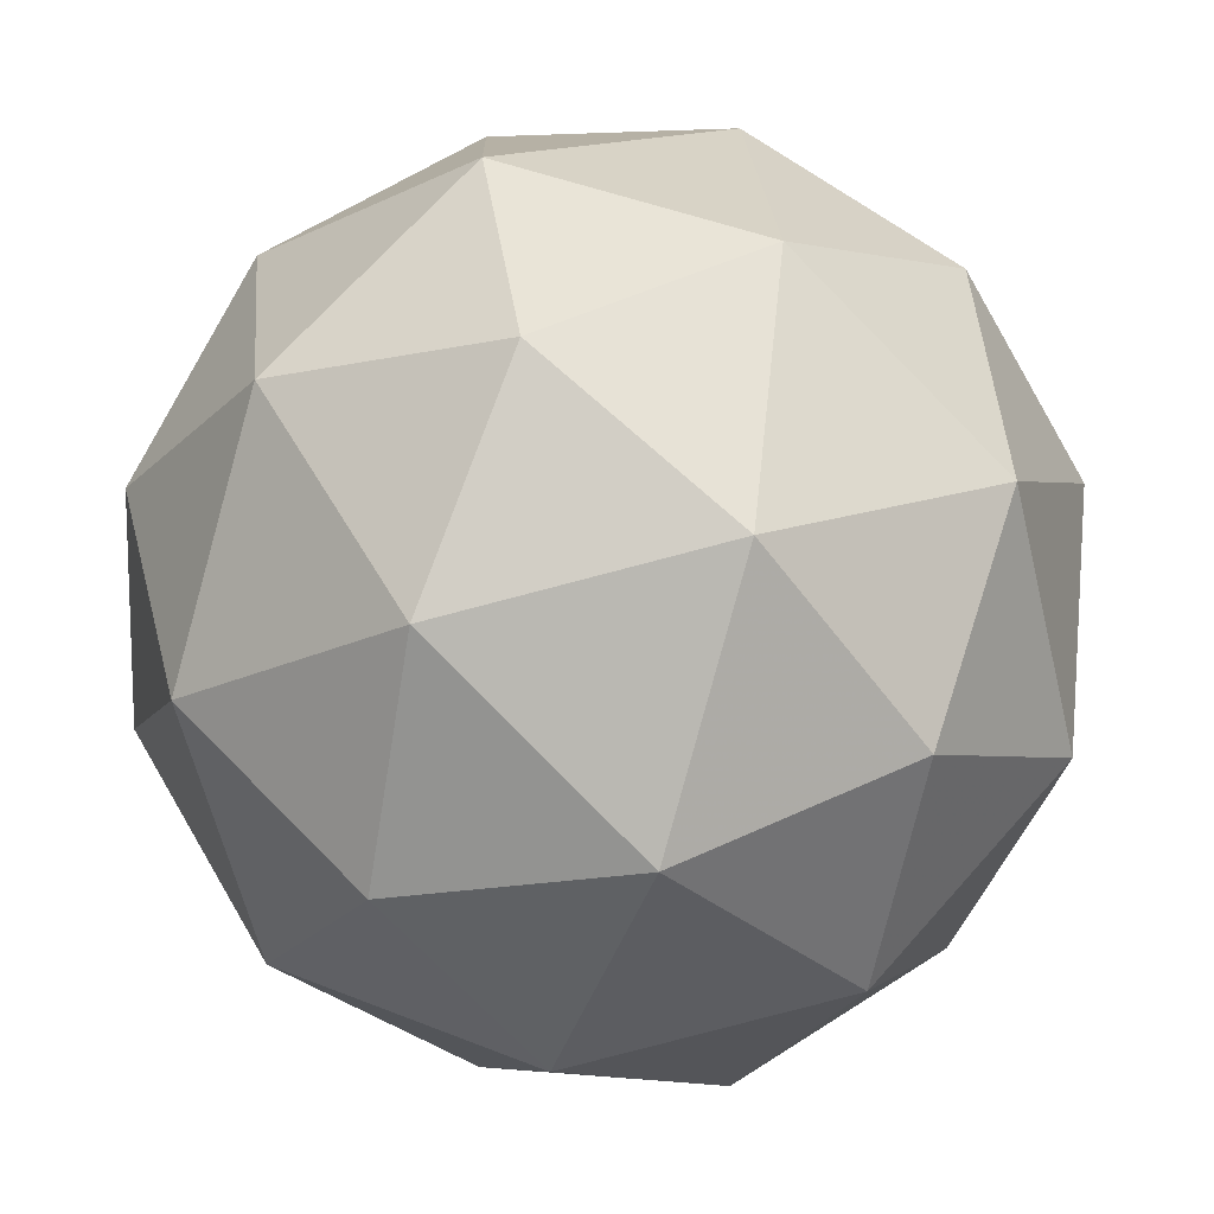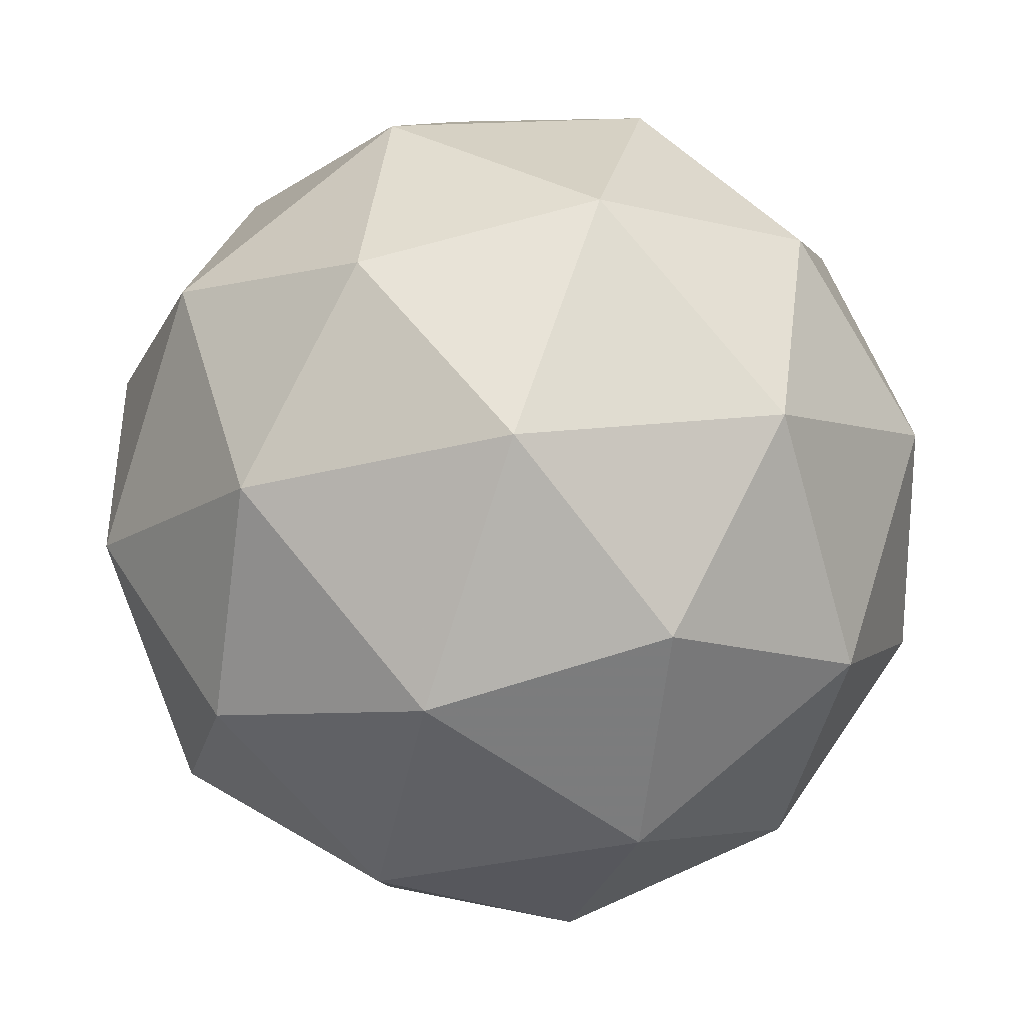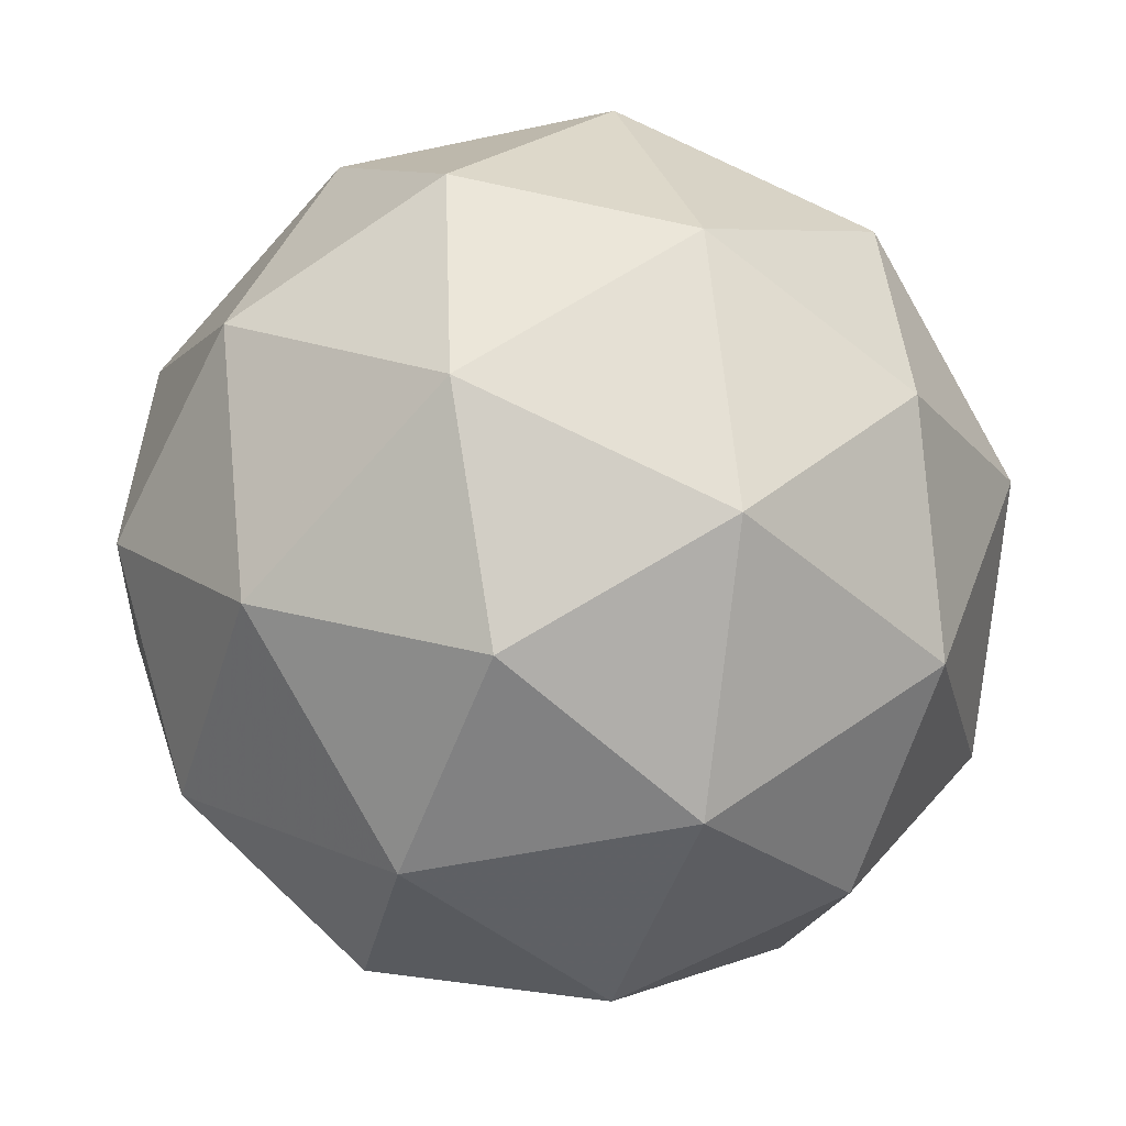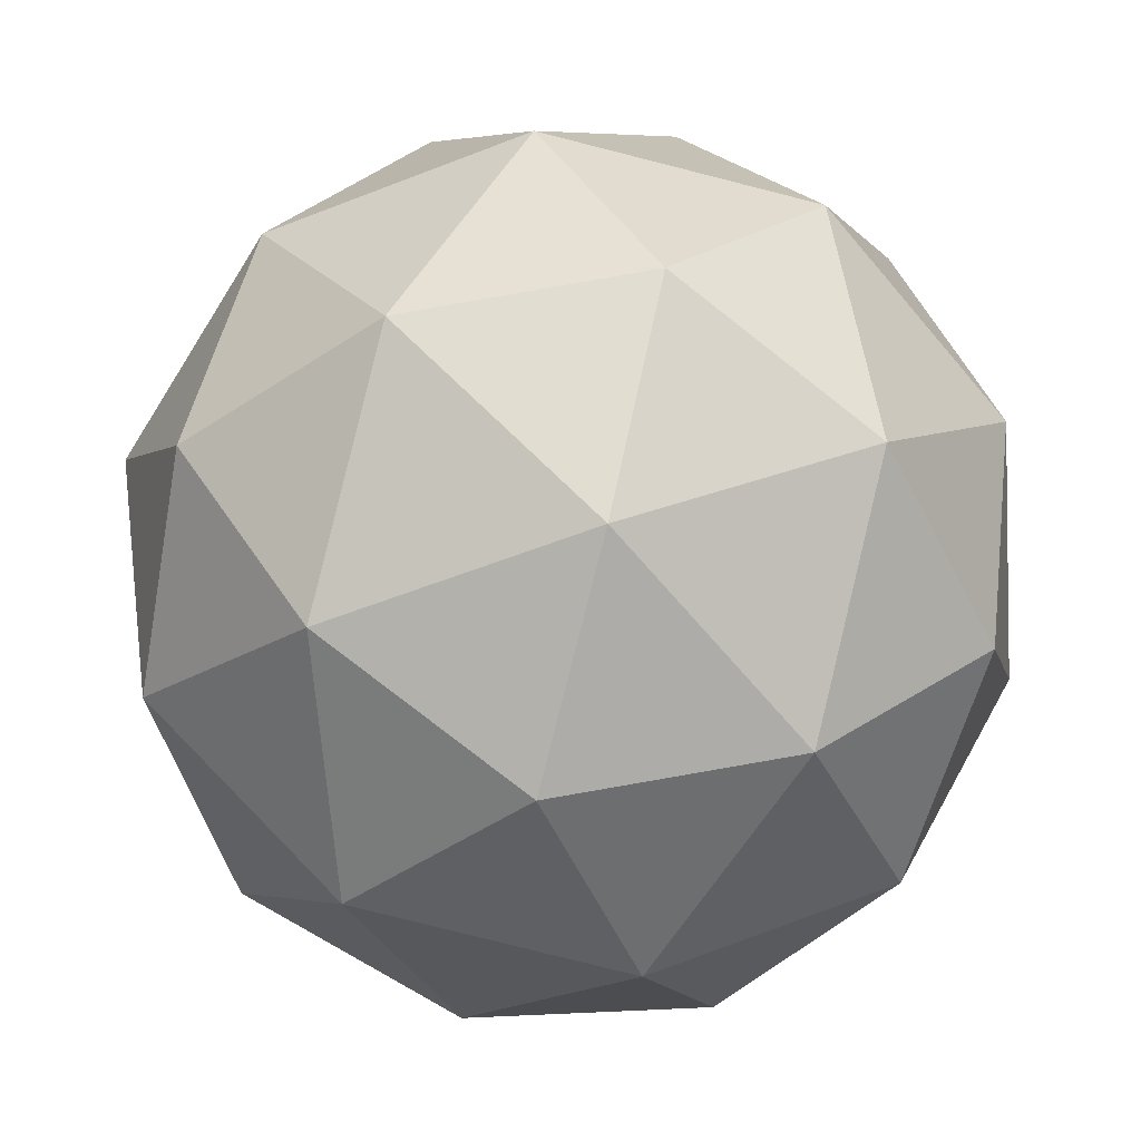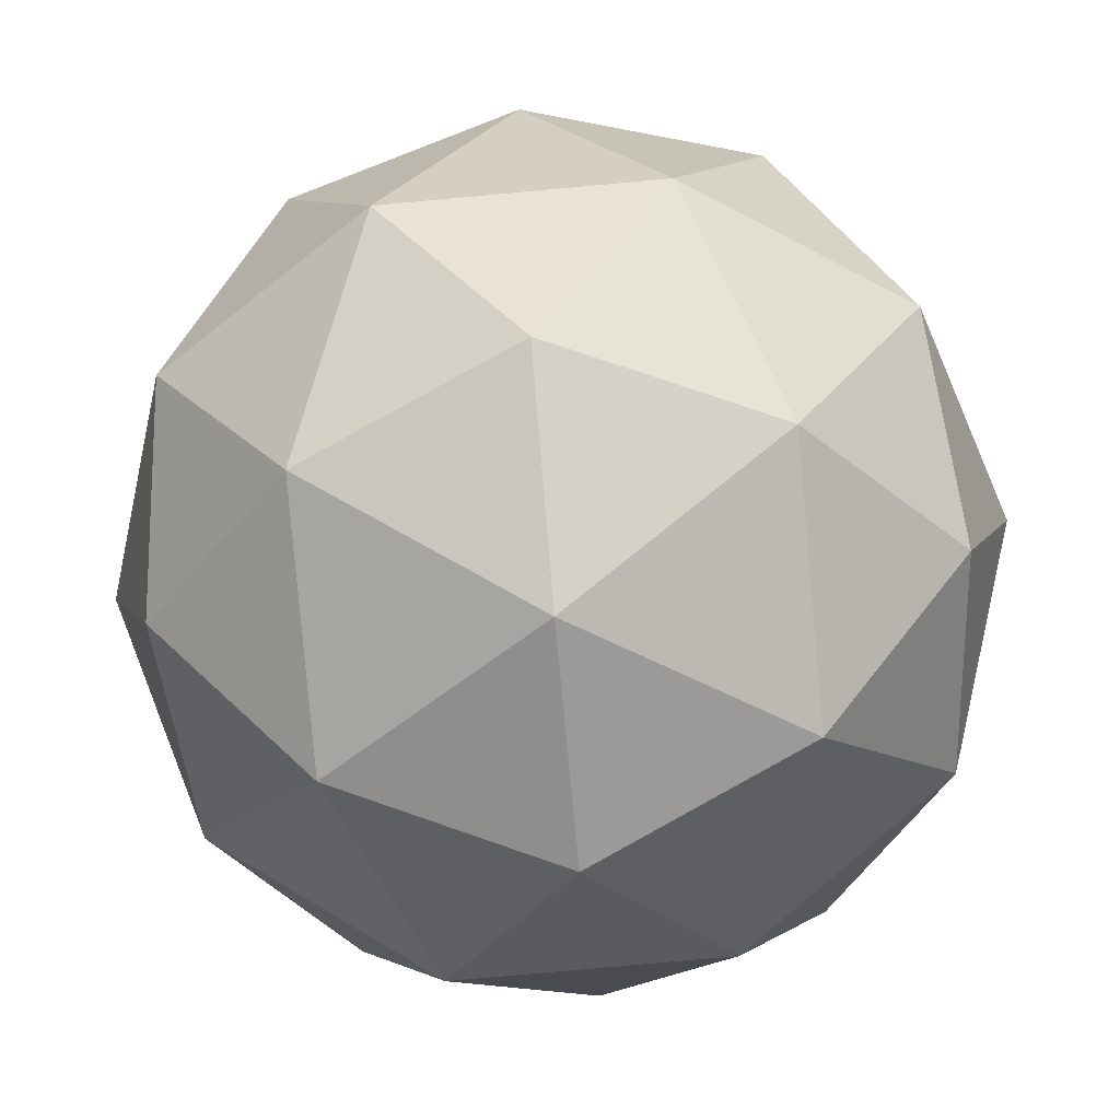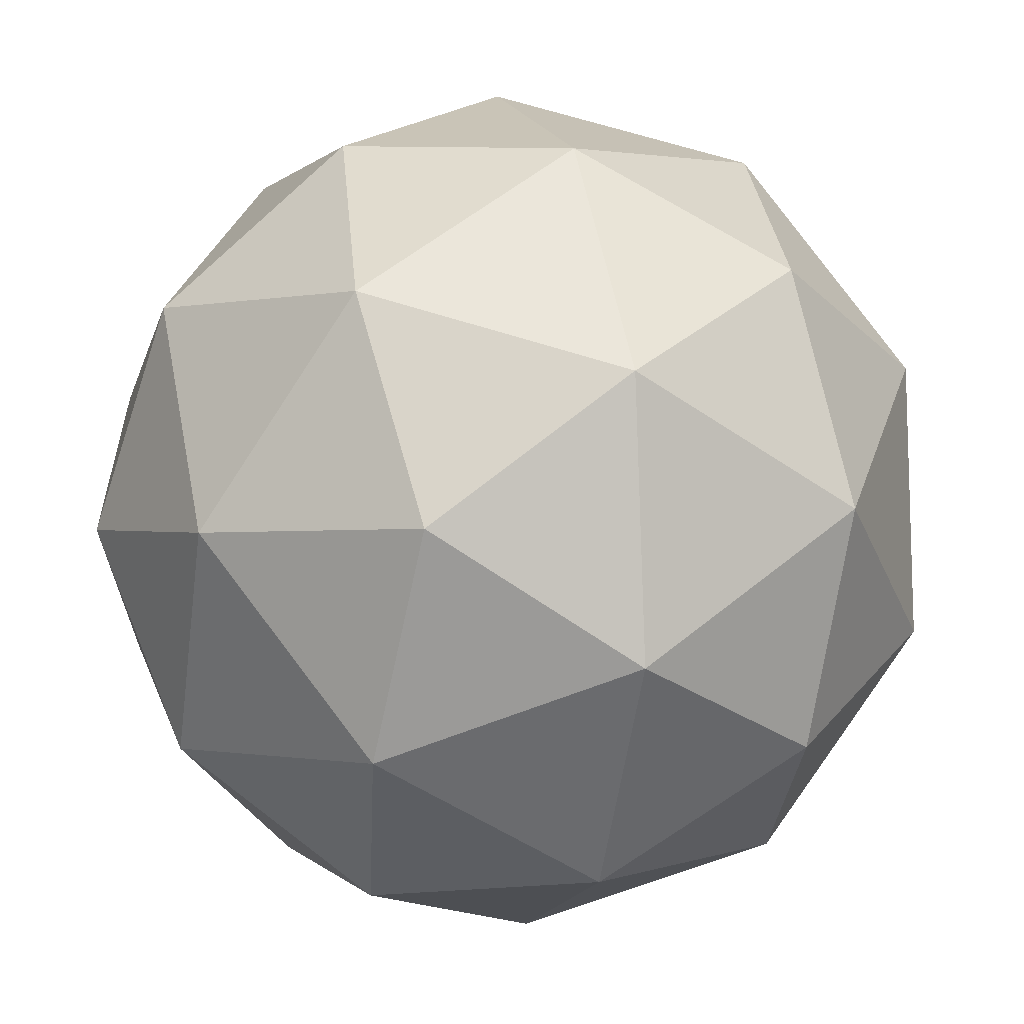
<metadata>
{"format":"obj","ext":"obj","renderer":"f3d","projection":"perspective","resolution":1024,"background":"white","views":[{"elev":-45.3,"azim":-149.6,"up":"+Z"},{"elev":-55.7,"azim":2.0,"up":"+Y"},{"elev":74.6,"azim":-111.8,"up":"+Y"},{"elev":-23.5,"azim":-84.9,"up":"+Y"},{"elev":-25.8,"azim":46.3,"up":"+Y"},{"elev":-63.0,"azim":161.6,"up":"+Z"}]}
</metadata>
<code>
v 7.891 -2.781 -9.754
v 7.83 -2.787 -9.697
v 7.893 -2.842 -9.696
v 7.914 -2.859 -9.776
v 7.863 -2.814 -9.826
v 7.811 -2.77 -9.777
v 7.815 -2.869 -9.683
v 7.867 -2.913 -9.732
v 7.848 -2.896 -9.812
v 7.784 -2.841 -9.813
v 7.764 -2.824 -9.733
v 7.786 -2.902 -9.755
v 7.902 -2.806 -9.72
v 7.864 -2.774 -9.72
v 7.866 -2.81 -9.686
v 7.817 -2.767 -9.734
v 7.853 -2.764 -9.767
v 7.914 -2.816 -9.767
v 7.915 -2.852 -9.733
v 7.884 -2.79 -9.796
v 7.897 -2.836 -9.809
v 7.837 -2.784 -9.81
v 7.789 -2.799 -9.708
v 7.778 -2.789 -9.755
v 7.857 -2.858 -9.678
v 7.819 -2.825 -9.679
v 7.899 -2.894 -9.754
v 7.887 -2.884 -9.707
v 7.858 -2.858 -9.83
v 7.888 -2.884 -9.801
v 7.79 -2.799 -9.802
v 7.821 -2.825 -9.831
v 7.78 -2.847 -9.7
v 7.841 -2.9 -9.699
v 7.86 -2.916 -9.775
v 7.812 -2.873 -9.823
v 7.762 -2.831 -9.776
v 7.794 -2.893 -9.713
v 7.764 -2.867 -9.742
v 7.824 -2.919 -9.742
v 7.813 -2.909 -9.789
v 7.776 -2.877 -9.789
f 1 14 13
f 2 14 16
f 1 13 18
f 1 18 20
f 1 20 17
f 2 16 23
f 3 15 25
f 4 19 27
f 5 21 29
f 6 22 31
f 2 23 26
f 3 25 28
f 4 27 30
f 5 29 32
f 6 31 24
f 7 33 38
f 8 34 40
f 9 35 41
f 10 36 42
f 11 37 39
f 39 42 12
f 39 37 42
f 37 10 42
f 42 41 12
f 42 36 41
f 36 9 41
f 41 40 12
f 41 35 40
f 35 8 40
f 40 38 12
f 40 34 38
f 34 7 38
f 38 39 12
f 38 33 39
f 33 11 39
f 24 37 11
f 24 31 37
f 31 10 37
f 32 36 10
f 32 29 36
f 29 9 36
f 30 35 9
f 30 27 35
f 27 8 35
f 28 34 8
f 28 25 34
f 25 7 34
f 26 33 7
f 26 23 33
f 23 11 33
f 31 32 10
f 31 22 32
f 22 5 32
f 29 30 9
f 29 21 30
f 21 4 30
f 27 28 8
f 27 19 28
f 19 3 28
f 25 26 7
f 25 15 26
f 15 2 26
f 23 24 11
f 23 16 24
f 16 6 24
f 17 22 6
f 17 20 22
f 20 5 22
f 20 21 5
f 20 18 21
f 18 4 21
f 18 19 4
f 18 13 19
f 13 3 19
f 16 17 6
f 16 14 17
f 14 1 17
f 13 15 3
f 13 14 15
f 14 2 15

</code>
